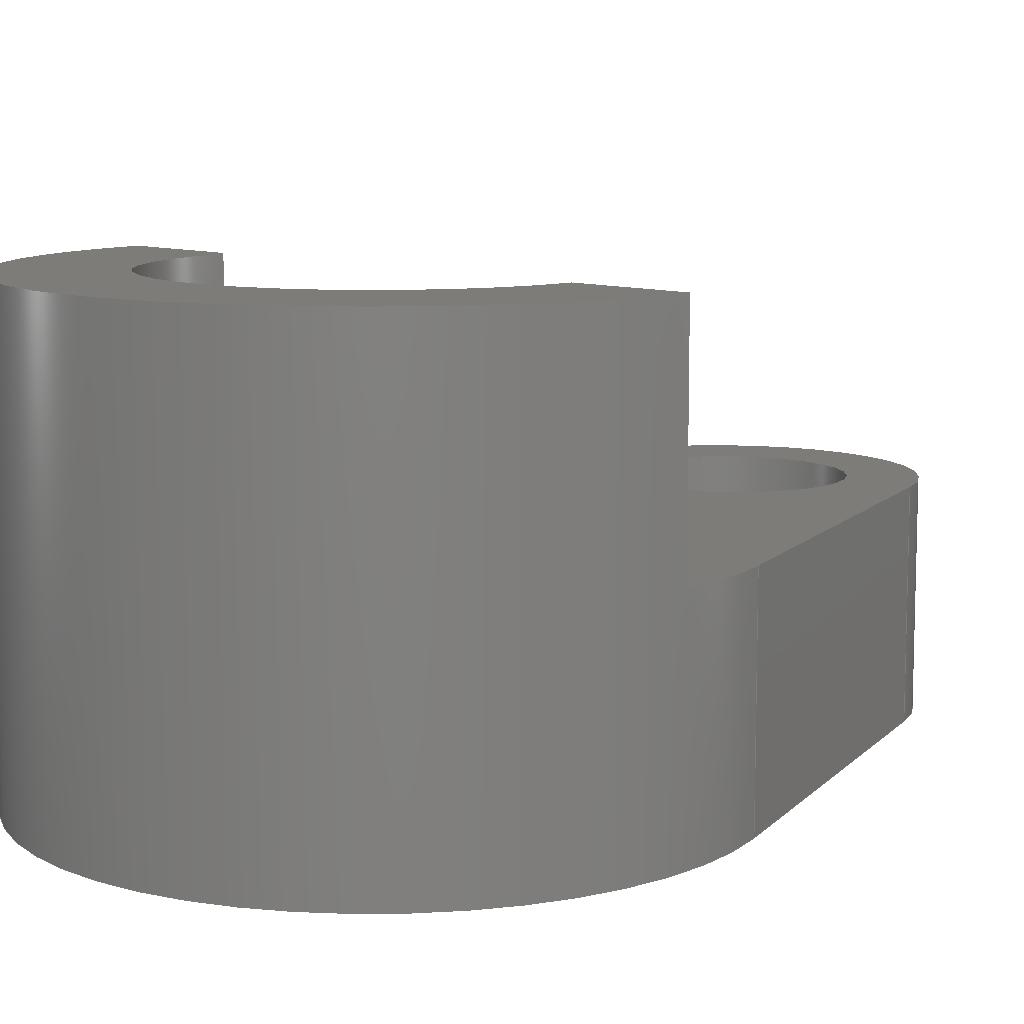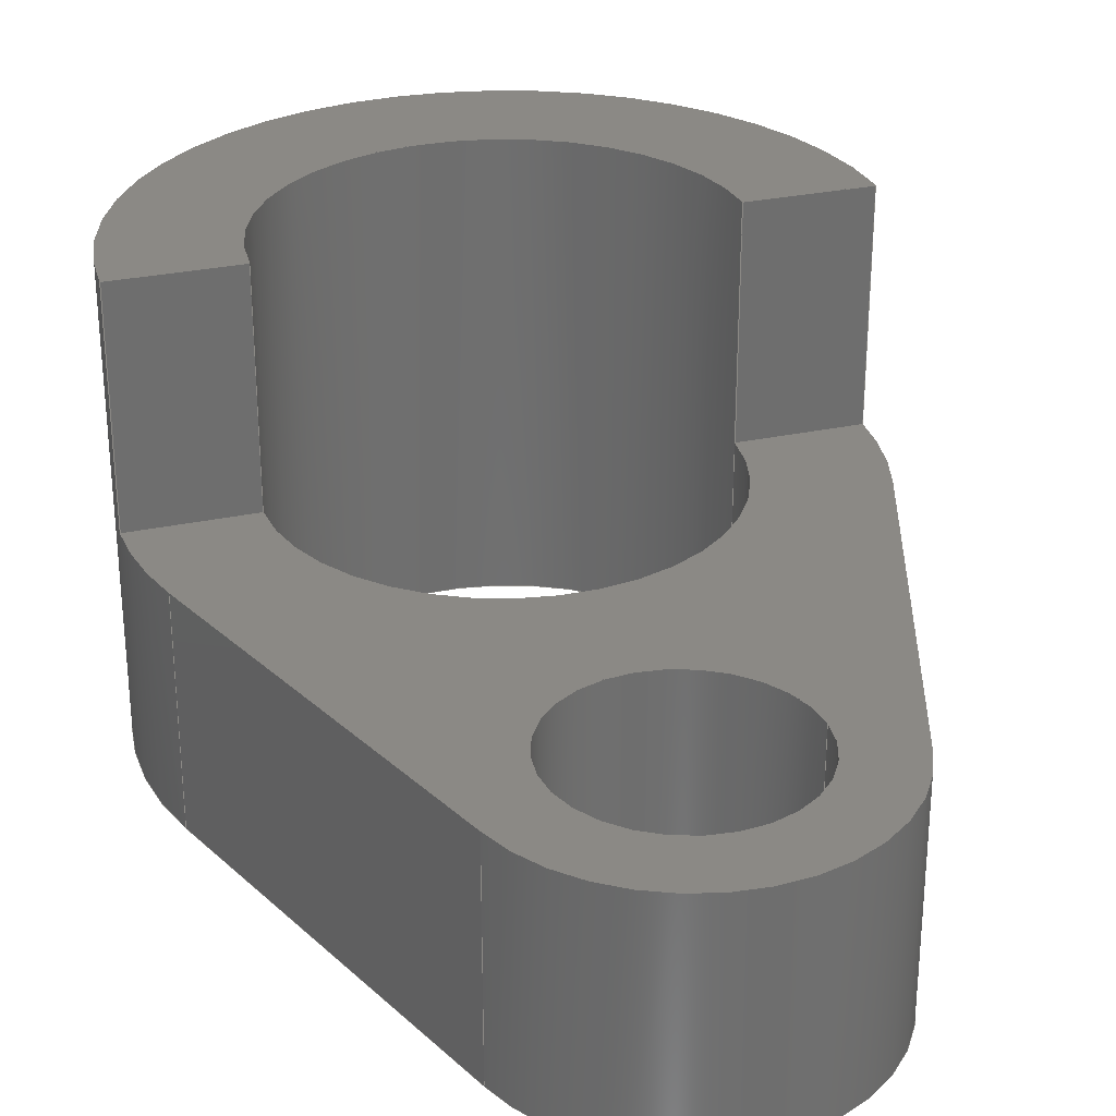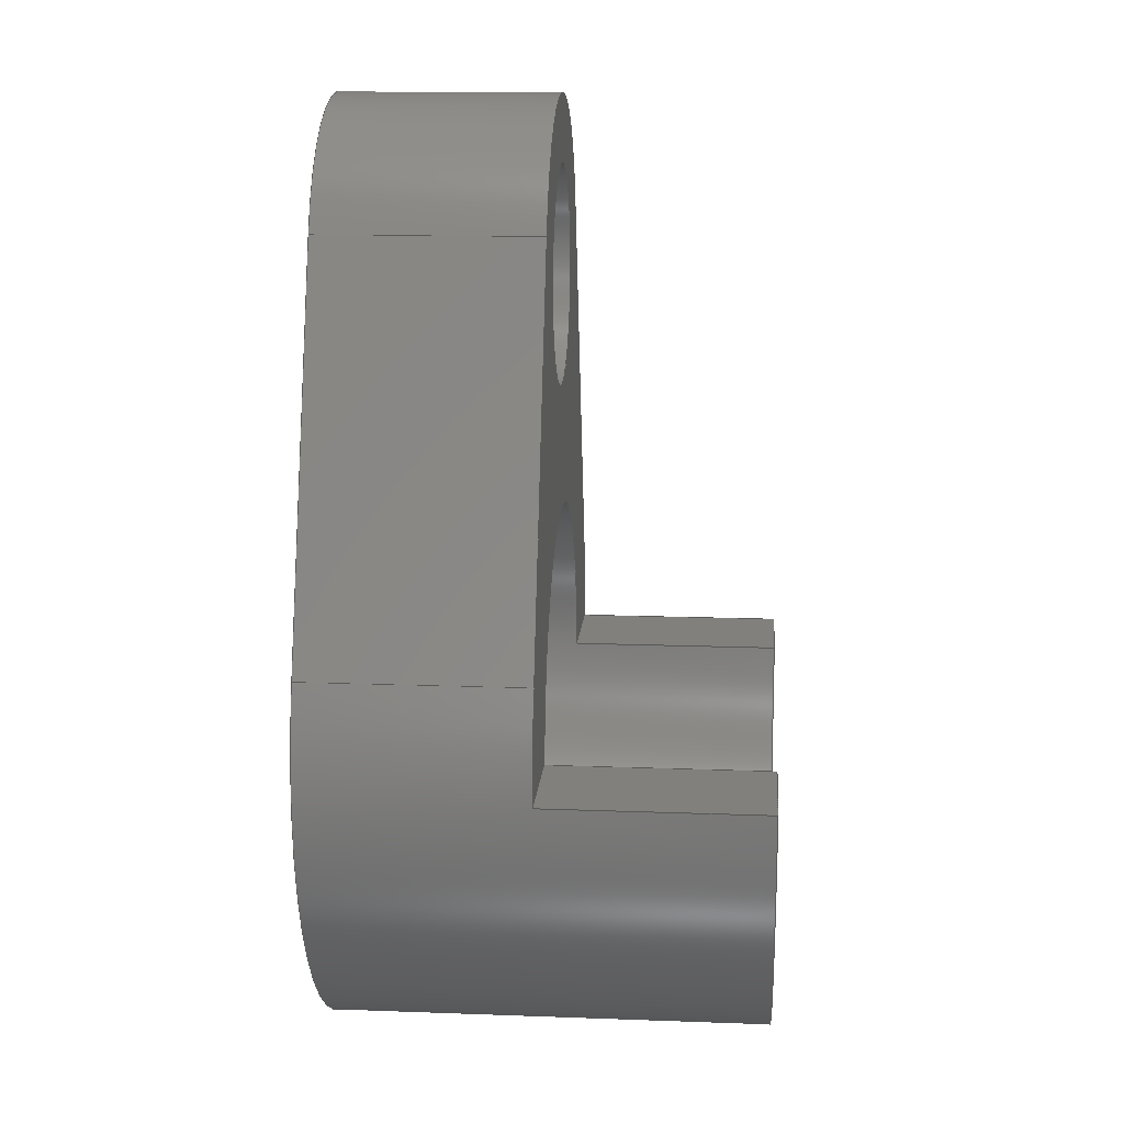
<metadata>
{"format":"step","ext":"step","renderer":"f3d","projection":"perspective","resolution":1024,"background":"white","views":[{"elev":9.9,"azim":44.1,"up":"+Z"},{"elev":29.0,"azim":162.2,"up":"+Z"},{"elev":14.4,"azim":-85.3,"up":"+Y"}]}
</metadata>
<code>
ISO-10303-21;
DATA;
#1=MECHANICAL_DESIGN_GEOMETRIC_PRESENTATION_REPRESENTATION('',(#4),#372);
#2=SHAPE_REPRESENTATION_RELATIONSHIP('SRR','None',#379,#3);
#3=ADVANCED_BREP_SHAPE_REPRESENTATION('',(#5),#371);
#4=STYLED_ITEM('',(#389),#5);
#5=MANIFOLD_SOLID_BREP('Body1',#209);
#6=FACE_BOUND('',#36,.T.);
#7=FACE_BOUND('',#37,.T.);
#8=FACE_BOUND('',#39,.T.);
#9=PLANE('',#227);
#10=PLANE('',#229);
#11=PLANE('',#230);
#12=PLANE('',#234);
#13=PLANE('',#238);
#14=PLANE('',#239);
#15=PLANE('',#241);
#16=FACE_OUTER_BOUND('',#27,.T.);
#17=FACE_OUTER_BOUND('',#28,.T.);
#18=FACE_OUTER_BOUND('',#29,.T.);
#19=FACE_OUTER_BOUND('',#30,.T.);
#20=FACE_OUTER_BOUND('',#31,.T.);
#21=FACE_OUTER_BOUND('',#32,.T.);
#22=FACE_OUTER_BOUND('',#33,.T.);
#23=FACE_OUTER_BOUND('',#34,.T.);
#24=FACE_OUTER_BOUND('',#35,.T.);
#25=FACE_OUTER_BOUND('',#38,.T.);
#26=FACE_OUTER_BOUND('',#40,.T.);
#27=EDGE_LOOP('',(#136,#137,#138,#139,#140,#141,#142));
#28=EDGE_LOOP('',(#143,#144,#145,#146));
#29=EDGE_LOOP('',(#147,#148,#149,#150));
#30=EDGE_LOOP('',(#151,#152,#153,#154));
#31=EDGE_LOOP('',(#155,#156,#157,#158));
#32=EDGE_LOOP('',(#159,#160,#161,#162));
#33=EDGE_LOOP('',(#163,#164,#165,#166));
#34=EDGE_LOOP('',(#167,#168,#169,#170));
#35=EDGE_LOOP('',(#171,#172,#173,#174));
#36=EDGE_LOOP('',(#175));
#37=EDGE_LOOP('',(#176));
#38=EDGE_LOOP('',(#177,#178,#179,#180,#181,#182,#183,#184));
#39=EDGE_LOOP('',(#185));
#40=EDGE_LOOP('',(#186,#187,#188,#189,#190,#191,#192,#193));
#41=LINE('',#314,#59);
#42=LINE('',#316,#60);
#43=LINE('',#320,#61);
#44=LINE('',#324,#62);
#45=LINE('',#327,#63);
#46=LINE('',#330,#64);
#47=LINE('',#331,#65);
#48=LINE('',#334,#66);
#49=LINE('',#335,#67);
#50=LINE('',#340,#68);
#51=LINE('',#345,#69);
#52=LINE('',#347,#70);
#53=LINE('',#349,#71);
#54=LINE('',#350,#72);
#55=LINE('',#355,#73);
#56=LINE('',#359,#74);
#57=LINE('',#361,#75);
#58=LINE('',#362,#76);
#59=VECTOR('',#251,1.4);
#60=VECTOR('',#252,1);
#61=VECTOR('',#255,1);
#62=VECTOR('',#260,1);
#63=VECTOR('',#263,1);
#64=VECTOR('',#266,1);
#65=VECTOR('',#267,1);
#66=VECTOR('',#270,1);
#67=VECTOR('',#271,1);
#68=VECTOR('',#276,0.75);
#69=VECTOR('',#281,1);
#70=VECTOR('',#282,1);
#71=VECTOR('',#283,1);
#72=VECTOR('',#284,1);
#73=VECTOR('',#289,1);
#74=VECTOR('',#294,1);
#75=VECTOR('',#295,1);
#76=VECTOR('',#296,1);
#77=CIRCLE('',#224,1.4);
#78=CIRCLE('',#225,1.4);
#79=CIRCLE('',#226,1.4);
#80=CIRCLE('',#228,2.2);
#81=CIRCLE('',#232,0.75);
#82=CIRCLE('',#233,0.75);
#83=CIRCLE('',#236,1.2);
#84=CIRCLE('',#237,1.2);
#85=CIRCLE('',#240,2.2);
#86=CIRCLE('',#242,2.2);
#87=CIRCLE('',#243,2.2);
#88=VERTEX_POINT('',#311);
#89=VERTEX_POINT('',#313);
#90=VERTEX_POINT('',#315);
#91=VERTEX_POINT('',#317);
#92=VERTEX_POINT('',#319);
#93=VERTEX_POINT('',#323);
#94=VERTEX_POINT('',#325);
#95=VERTEX_POINT('',#329);
#96=VERTEX_POINT('',#333);
#97=VERTEX_POINT('',#337);
#98=VERTEX_POINT('',#339);
#99=VERTEX_POINT('',#343);
#100=VERTEX_POINT('',#344);
#101=VERTEX_POINT('',#346);
#102=VERTEX_POINT('',#348);
#103=VERTEX_POINT('',#352);
#104=VERTEX_POINT('',#354);
#105=VERTEX_POINT('',#358);
#106=VERTEX_POINT('',#360);
#107=EDGE_CURVE('',#88,#88,#77,.T.);
#108=EDGE_CURVE('',#88,#89,#41,.T.);
#109=EDGE_CURVE('',#90,#89,#42,.T.);
#110=EDGE_CURVE('',#91,#90,#78,.T.);
#111=EDGE_CURVE('',#92,#91,#43,.T.);
#112=EDGE_CURVE('',#89,#92,#79,.T.);
#113=EDGE_CURVE('',#90,#93,#44,.T.);
#114=EDGE_CURVE('',#93,#94,#80,.T.);
#115=EDGE_CURVE('',#94,#91,#45,.T.);
#116=EDGE_CURVE('',#95,#89,#46,.T.);
#117=EDGE_CURVE('',#93,#95,#47,.T.);
#118=EDGE_CURVE('',#96,#94,#48,.T.);
#119=EDGE_CURVE('',#92,#96,#49,.T.);
#120=EDGE_CURVE('',#97,#97,#81,.T.);
#121=EDGE_CURVE('',#97,#98,#50,.T.);
#122=EDGE_CURVE('',#98,#98,#82,.T.);
#123=EDGE_CURVE('',#99,#100,#51,.T.);
#124=EDGE_CURVE('',#101,#99,#52,.T.);
#125=EDGE_CURVE('',#102,#101,#53,.T.);
#126=EDGE_CURVE('',#100,#102,#54,.T.);
#127=EDGE_CURVE('',#99,#103,#83,.T.);
#128=EDGE_CURVE('',#103,#104,#55,.T.);
#129=EDGE_CURVE('',#101,#104,#84,.T.);
#130=EDGE_CURVE('',#103,#105,#56,.T.);
#131=EDGE_CURVE('',#105,#106,#57,.T.);
#132=EDGE_CURVE('',#104,#106,#58,.T.);
#133=EDGE_CURVE('',#105,#100,#85,.T.);
#134=EDGE_CURVE('',#102,#96,#86,.T.);
#135=EDGE_CURVE('',#95,#106,#87,.T.);
#136=ORIENTED_EDGE('',*,*,#107,.F.);
#137=ORIENTED_EDGE('',*,*,#108,.T.);
#138=ORIENTED_EDGE('',*,*,#109,.F.);
#139=ORIENTED_EDGE('',*,*,#110,.F.);
#140=ORIENTED_EDGE('',*,*,#111,.F.);
#141=ORIENTED_EDGE('',*,*,#112,.F.);
#142=ORIENTED_EDGE('',*,*,#108,.F.);
#143=ORIENTED_EDGE('',*,*,#110,.T.);
#144=ORIENTED_EDGE('',*,*,#113,.T.);
#145=ORIENTED_EDGE('',*,*,#114,.T.);
#146=ORIENTED_EDGE('',*,*,#115,.T.);
#147=ORIENTED_EDGE('',*,*,#109,.T.);
#148=ORIENTED_EDGE('',*,*,#116,.F.);
#149=ORIENTED_EDGE('',*,*,#117,.F.);
#150=ORIENTED_EDGE('',*,*,#113,.F.);
#151=ORIENTED_EDGE('',*,*,#111,.T.);
#152=ORIENTED_EDGE('',*,*,#115,.F.);
#153=ORIENTED_EDGE('',*,*,#118,.F.);
#154=ORIENTED_EDGE('',*,*,#119,.F.);
#155=ORIENTED_EDGE('',*,*,#120,.F.);
#156=ORIENTED_EDGE('',*,*,#121,.T.);
#157=ORIENTED_EDGE('',*,*,#122,.F.);
#158=ORIENTED_EDGE('',*,*,#121,.F.);
#159=ORIENTED_EDGE('',*,*,#123,.F.);
#160=ORIENTED_EDGE('',*,*,#124,.F.);
#161=ORIENTED_EDGE('',*,*,#125,.F.);
#162=ORIENTED_EDGE('',*,*,#126,.F.);
#163=ORIENTED_EDGE('',*,*,#124,.T.);
#164=ORIENTED_EDGE('',*,*,#127,.T.);
#165=ORIENTED_EDGE('',*,*,#128,.T.);
#166=ORIENTED_EDGE('',*,*,#129,.F.);
#167=ORIENTED_EDGE('',*,*,#130,.T.);
#168=ORIENTED_EDGE('',*,*,#131,.T.);
#169=ORIENTED_EDGE('',*,*,#132,.F.);
#170=ORIENTED_EDGE('',*,*,#128,.F.);
#171=ORIENTED_EDGE('',*,*,#130,.F.);
#172=ORIENTED_EDGE('',*,*,#127,.F.);
#173=ORIENTED_EDGE('',*,*,#123,.T.);
#174=ORIENTED_EDGE('',*,*,#133,.F.);
#175=ORIENTED_EDGE('',*,*,#107,.T.);
#176=ORIENTED_EDGE('',*,*,#120,.T.);
#177=ORIENTED_EDGE('',*,*,#112,.T.);
#178=ORIENTED_EDGE('',*,*,#119,.T.);
#179=ORIENTED_EDGE('',*,*,#134,.F.);
#180=ORIENTED_EDGE('',*,*,#125,.T.);
#181=ORIENTED_EDGE('',*,*,#129,.T.);
#182=ORIENTED_EDGE('',*,*,#132,.T.);
#183=ORIENTED_EDGE('',*,*,#135,.F.);
#184=ORIENTED_EDGE('',*,*,#116,.T.);
#185=ORIENTED_EDGE('',*,*,#122,.T.);
#186=ORIENTED_EDGE('',*,*,#118,.T.);
#187=ORIENTED_EDGE('',*,*,#114,.F.);
#188=ORIENTED_EDGE('',*,*,#117,.T.);
#189=ORIENTED_EDGE('',*,*,#135,.T.);
#190=ORIENTED_EDGE('',*,*,#131,.F.);
#191=ORIENTED_EDGE('',*,*,#133,.T.);
#192=ORIENTED_EDGE('',*,*,#126,.T.);
#193=ORIENTED_EDGE('',*,*,#134,.T.);
#194=CYLINDRICAL_SURFACE('',#223,1.4);
#195=CYLINDRICAL_SURFACE('',#231,0.75);
#196=CYLINDRICAL_SURFACE('',#235,1.2);
#197=CYLINDRICAL_SURFACE('',#244,2.2);
#198=ADVANCED_FACE('',(#16),#194,.F.);
#199=ADVANCED_FACE('',(#17),#9,.T.);
#200=ADVANCED_FACE('',(#18),#10,.T.);
#201=ADVANCED_FACE('',(#19),#11,.T.);
#202=ADVANCED_FACE('',(#20),#195,.F.);
#203=ADVANCED_FACE('',(#21),#12,.T.);
#204=ADVANCED_FACE('',(#22),#196,.T.);
#205=ADVANCED_FACE('',(#23),#13,.T.);
#206=ADVANCED_FACE('',(#24,#6,#7),#14,.F.);
#207=ADVANCED_FACE('',(#25,#8),#15,.T.);
#208=ADVANCED_FACE('',(#26),#197,.T.);
#209=CLOSED_SHELL('',(#198,#199,#200,#201,#202,#203,#204,#205,#206,#207,
#208));
#210=DERIVED_UNIT_ELEMENT(#212,1);
#211=DERIVED_UNIT_ELEMENT(#374,3);
#212=(
MASS_UNIT()
NAMED_UNIT(*)
SI_UNIT(.KILO.,.GRAM.)
);
#213=DERIVED_UNIT((#210,#211));
#214=MEASURE_REPRESENTATION_ITEM('density measure',
POSITIVE_RATIO_MEASURE(7850),#213);
#215=PROPERTY_DEFINITION_REPRESENTATION(#220,#217);
#216=PROPERTY_DEFINITION_REPRESENTATION(#221,#218);
#217=REPRESENTATION('material name',(#219),#371);
#218=REPRESENTATION('density',(#214),#371);
#219=DESCRIPTIVE_REPRESENTATION_ITEM('Steel','Steel');
#220=PROPERTY_DEFINITION('material property','material name',#381);
#221=PROPERTY_DEFINITION('material property','density of part',#381);
#222=AXIS2_PLACEMENT_3D('placement',#309,#245,#246);
#223=AXIS2_PLACEMENT_3D('',#310,#247,#248);
#224=AXIS2_PLACEMENT_3D('',#312,#249,#250);
#225=AXIS2_PLACEMENT_3D('',#318,#253,#254);
#226=AXIS2_PLACEMENT_3D('',#321,#256,#257);
#227=AXIS2_PLACEMENT_3D('',#322,#258,#259);
#228=AXIS2_PLACEMENT_3D('',#326,#261,#262);
#229=AXIS2_PLACEMENT_3D('',#328,#264,#265);
#230=AXIS2_PLACEMENT_3D('',#332,#268,#269);
#231=AXIS2_PLACEMENT_3D('',#336,#272,#273);
#232=AXIS2_PLACEMENT_3D('',#338,#274,#275);
#233=AXIS2_PLACEMENT_3D('',#341,#277,#278);
#234=AXIS2_PLACEMENT_3D('',#342,#279,#280);
#235=AXIS2_PLACEMENT_3D('',#351,#285,#286);
#236=AXIS2_PLACEMENT_3D('',#353,#287,#288);
#237=AXIS2_PLACEMENT_3D('',#356,#290,#291);
#238=AXIS2_PLACEMENT_3D('',#357,#292,#293);
#239=AXIS2_PLACEMENT_3D('',#363,#297,#298);
#240=AXIS2_PLACEMENT_3D('',#364,#299,#300);
#241=AXIS2_PLACEMENT_3D('',#365,#301,#302);
#242=AXIS2_PLACEMENT_3D('',#366,#303,#304);
#243=AXIS2_PLACEMENT_3D('',#367,#305,#306);
#244=AXIS2_PLACEMENT_3D('',#368,#307,#308);
#245=DIRECTION('axis',(0,0,1));
#246=DIRECTION('refdir',(1,0,0));
#247=DIRECTION('center_axis',(0,0,1));
#248=DIRECTION('ref_axis',(1,0,0));
#249=DIRECTION('center_axis',(0,0,1));
#250=DIRECTION('ref_axis',(1,0,0));
#251=DIRECTION('',(0,0,1));
#252=DIRECTION('',(0,0,-1));
#253=DIRECTION('center_axis',(0,0,-1));
#254=DIRECTION('ref_axis',(1,0,0));
#255=DIRECTION('',(0,0,1));
#256=DIRECTION('center_axis',(0,0,-1));
#257=DIRECTION('ref_axis',(1,0,0));
#258=DIRECTION('center_axis',(0,0,1));
#259=DIRECTION('ref_axis',(1,0,0));
#260=DIRECTION('',(-1,0,0));
#261=DIRECTION('center_axis',(0,0,1));
#262=DIRECTION('ref_axis',(1,0,0));
#263=DIRECTION('',(-1,0,0));
#264=DIRECTION('center_axis',(0,1,0));
#265=DIRECTION('ref_axis',(1,0,0));
#266=DIRECTION('',(1,0,0));
#267=DIRECTION('',(0,0,-1));
#268=DIRECTION('center_axis',(0,1,0));
#269=DIRECTION('ref_axis',(1,0,0));
#270=DIRECTION('',(0,0,1));
#271=DIRECTION('',(1,0,0));
#272=DIRECTION('center_axis',(0,0,1));
#273=DIRECTION('ref_axis',(1,0,0));
#274=DIRECTION('center_axis',(0,0,1));
#275=DIRECTION('ref_axis',(1,0,0));
#276=DIRECTION('',(0,0,1));
#277=DIRECTION('center_axis',(0,0,-1));
#278=DIRECTION('ref_axis',(1,0,0));
#279=DIRECTION('center_axis',(0.9428,0.3334,0));
#280=DIRECTION('ref_axis',(-0.3334,0.9428,0));
#281=DIRECTION('',(0.3334,-0.9428,0));
#282=DIRECTION('',(0,0,-1));
#283=DIRECTION('',(-0.3334,0.9428,0));
#284=DIRECTION('',(0,0,1));
#285=DIRECTION('center_axis',(0,0,1));
#286=DIRECTION('ref_axis',(1,0,0));
#287=DIRECTION('center_axis',(0,0,1));
#288=DIRECTION('ref_axis',(1,0,0));
#289=DIRECTION('',(0,0,1));
#290=DIRECTION('center_axis',(0,0,1));
#291=DIRECTION('ref_axis',(1,0,0));
#292=DIRECTION('center_axis',(-0.9428,0.3334,0));
#293=DIRECTION('ref_axis',(-0.3334,-0.9428,0));
#294=DIRECTION('',(-0.3334,-0.9428,0));
#295=DIRECTION('',(0,0,1));
#296=DIRECTION('',(-0.3334,-0.9428,0));
#297=DIRECTION('center_axis',(0,0,1));
#298=DIRECTION('ref_axis',(1,0,0));
#299=DIRECTION('center_axis',(0,0,1));
#300=DIRECTION('ref_axis',(1,0,0));
#301=DIRECTION('center_axis',(0,0,1));
#302=DIRECTION('ref_axis',(1,0,0));
#303=DIRECTION('center_axis',(0,0,-1));
#304=DIRECTION('ref_axis',(1,0,0));
#305=DIRECTION('center_axis',(0,0,-1));
#306=DIRECTION('ref_axis',(1,0,0));
#307=DIRECTION('center_axis',(0,0,1));
#308=DIRECTION('ref_axis',(6.123e-17,-1,0));
#309=CARTESIAN_POINT('',(0,0,0));
#310=CARTESIAN_POINT('Origin',(0,0,0));
#311=CARTESIAN_POINT('',(-1.4,-1.715e-16,0));
#312=CARTESIAN_POINT('Origin',(0,0,0));
#313=CARTESIAN_POINT('',(-1.4,0,1.5));
#314=CARTESIAN_POINT('',(-1.4,-1.715e-16,0));
#315=CARTESIAN_POINT('',(-1.4,0,3));
#316=CARTESIAN_POINT('',(-1.4,0,0));
#317=CARTESIAN_POINT('',(1.4,0,3));
#318=CARTESIAN_POINT('Origin',(0,0,3));
#319=CARTESIAN_POINT('',(1.4,0,1.5));
#320=CARTESIAN_POINT('',(1.4,0,0));
#321=CARTESIAN_POINT('Origin',(0,0,1.5));
#322=CARTESIAN_POINT('Origin',(0,0,3));
#323=CARTESIAN_POINT('',(-2.2,-2.694e-16,3));
#324=CARTESIAN_POINT('',(0.04064,0,3));
#325=CARTESIAN_POINT('',(2.2,0,3));
#326=CARTESIAN_POINT('Origin',(0,0,3));
#327=CARTESIAN_POINT('',(0.04064,0,3));
#328=CARTESIAN_POINT('Origin',(0.08128,0,2.718));
#329=CARTESIAN_POINT('',(-2.2,0,1.5));
#330=CARTESIAN_POINT('',(-2.5,0,1.5));
#331=CARTESIAN_POINT('',(-2.2,0,0));
#332=CARTESIAN_POINT('Origin',(0.08128,0,2.718));
#333=CARTESIAN_POINT('',(2.2,0,1.5));
#334=CARTESIAN_POINT('',(2.2,0,0));
#335=CARTESIAN_POINT('',(-2.5,0,1.5));
#336=CARTESIAN_POINT('Origin',(0,3,0));
#337=CARTESIAN_POINT('',(-0.75,3,0));
#338=CARTESIAN_POINT('Origin',(0,3,0));
#339=CARTESIAN_POINT('',(-0.75,3,1.5));
#340=CARTESIAN_POINT('',(-0.75,3,0));
#341=CARTESIAN_POINT('Origin',(0,3,1.5));
#342=CARTESIAN_POINT('Origin',(2.074,0.7335,0));
#343=CARTESIAN_POINT('',(1.139,3.376,0));
#344=CARTESIAN_POINT('',(2.074,0.7335,0));
#345=CARTESIAN_POINT('',(1.123,3.424,0));
#346=CARTESIAN_POINT('',(1.139,3.376,1.5));
#347=CARTESIAN_POINT('',(1.139,3.376,0));
#348=CARTESIAN_POINT('',(2.074,0.7335,1.5));
#349=CARTESIAN_POINT('',(1.123,3.424,1.5));
#350=CARTESIAN_POINT('',(2.074,0.7335,0));
#351=CARTESIAN_POINT('Origin',(0,3,0));
#352=CARTESIAN_POINT('',(-1.139,3.376,0));
#353=CARTESIAN_POINT('Origin',(0,3,0));
#354=CARTESIAN_POINT('',(-1.139,3.376,1.5));
#355=CARTESIAN_POINT('',(-1.139,3.376,0));
#356=CARTESIAN_POINT('Origin',(0,3,1.5));
#357=CARTESIAN_POINT('Origin',(-1.139,3.376,0));
#358=CARTESIAN_POINT('',(-2.074,0.7335,0));
#359=CARTESIAN_POINT('',(-1.123,3.424,0));
#360=CARTESIAN_POINT('',(-2.074,0.7335,1.5));
#361=CARTESIAN_POINT('',(-2.074,0.7335,0));
#362=CARTESIAN_POINT('',(-1.123,3.424,1.5));
#363=CARTESIAN_POINT('Origin',(0,0,0));
#364=CARTESIAN_POINT('Origin',(0,0,0));
#365=CARTESIAN_POINT('Origin',(0,3.133,1.5));
#366=CARTESIAN_POINT('Origin',(0,0,1.5));
#367=CARTESIAN_POINT('Origin',(0,0,1.5));
#368=CARTESIAN_POINT('Origin',(0,0,0));
#369=UNCERTAINTY_MEASURE_WITH_UNIT(LENGTH_MEASURE(0.001),#373,
'DISTANCE_ACCURACY_VALUE',
'Maximum model space distance between geometric entities at asserted c
onnectivities');
#370=UNCERTAINTY_MEASURE_WITH_UNIT(LENGTH_MEASURE(0.001),#373,
'DISTANCE_ACCURACY_VALUE',
'Maximum model space distance between geometric entities at asserted c
onnectivities');
#371=(
GEOMETRIC_REPRESENTATION_CONTEXT(3)
GLOBAL_UNCERTAINTY_ASSIGNED_CONTEXT((#369))
GLOBAL_UNIT_ASSIGNED_CONTEXT((#373,#375,#376))
REPRESENTATION_CONTEXT('','3D')
);
#372=(
GEOMETRIC_REPRESENTATION_CONTEXT(3)
GLOBAL_UNCERTAINTY_ASSIGNED_CONTEXT((#370))
GLOBAL_UNIT_ASSIGNED_CONTEXT((#373,#375,#376))
REPRESENTATION_CONTEXT('','3D')
);
#373=(
LENGTH_UNIT()
NAMED_UNIT(*)
SI_UNIT(.CENTI.,.METRE.)
);
#374=(
LENGTH_UNIT()
NAMED_UNIT(*)
SI_UNIT($,.METRE.)
);
#375=(
NAMED_UNIT(*)
PLANE_ANGLE_UNIT()
SI_UNIT($,.RADIAN.)
);
#376=(
NAMED_UNIT(*)
SI_UNIT($,.STERADIAN.)
SOLID_ANGLE_UNIT()
);
#377=SHAPE_DEFINITION_REPRESENTATION(#378,#379);
#378=PRODUCT_DEFINITION_SHAPE('',$,#381);
#379=SHAPE_REPRESENTATION('',(#222),#371);
#380=PRODUCT_DEFINITION_CONTEXT('part definition',#385,'design');
#381=PRODUCT_DEFINITION('Untitled','Untitled',#382,#380);
#382=PRODUCT_DEFINITION_FORMATION('',$,#387);
#383=PRODUCT_RELATED_PRODUCT_CATEGORY('Untitled','Untitled',(#387));
#384=APPLICATION_PROTOCOL_DEFINITION('international standard',
'automotive_design',2009,#385);
#385=APPLICATION_CONTEXT(
'Core Data for Automotive Mechanical Design Process');
#386=PRODUCT_CONTEXT('part definition',#385,'mechanical');
#387=PRODUCT('Untitled','Untitled',$,(#386));
#388=PRESENTATION_STYLE_ASSIGNMENT((#390));
#389=PRESENTATION_STYLE_ASSIGNMENT((#391));
#390=SURFACE_STYLE_USAGE(.BOTH.,#392);
#391=SURFACE_STYLE_USAGE(.BOTH.,#393);
#392=SURFACE_SIDE_STYLE('',(#394));
#393=SURFACE_SIDE_STYLE('',(#395));
#394=SURFACE_STYLE_FILL_AREA(#396);
#395=SURFACE_STYLE_FILL_AREA(#397);
#396=FILL_AREA_STYLE('Steel - Satin',(#398));
#397=FILL_AREA_STYLE('Gold - Polished',(#399));
#398=FILL_AREA_STYLE_COLOUR('Steel - Satin',#400);
#399=FILL_AREA_STYLE_COLOUR('Gold - Polished',#401);
#400=COLOUR_RGB('Steel - Satin',0.6275,0.6275,0.6275);
#401=COLOUR_RGB('Gold - Polished',0.9569,0.898,0.6549);
ENDSEC;
END-ISO-10303-21;

</code>
